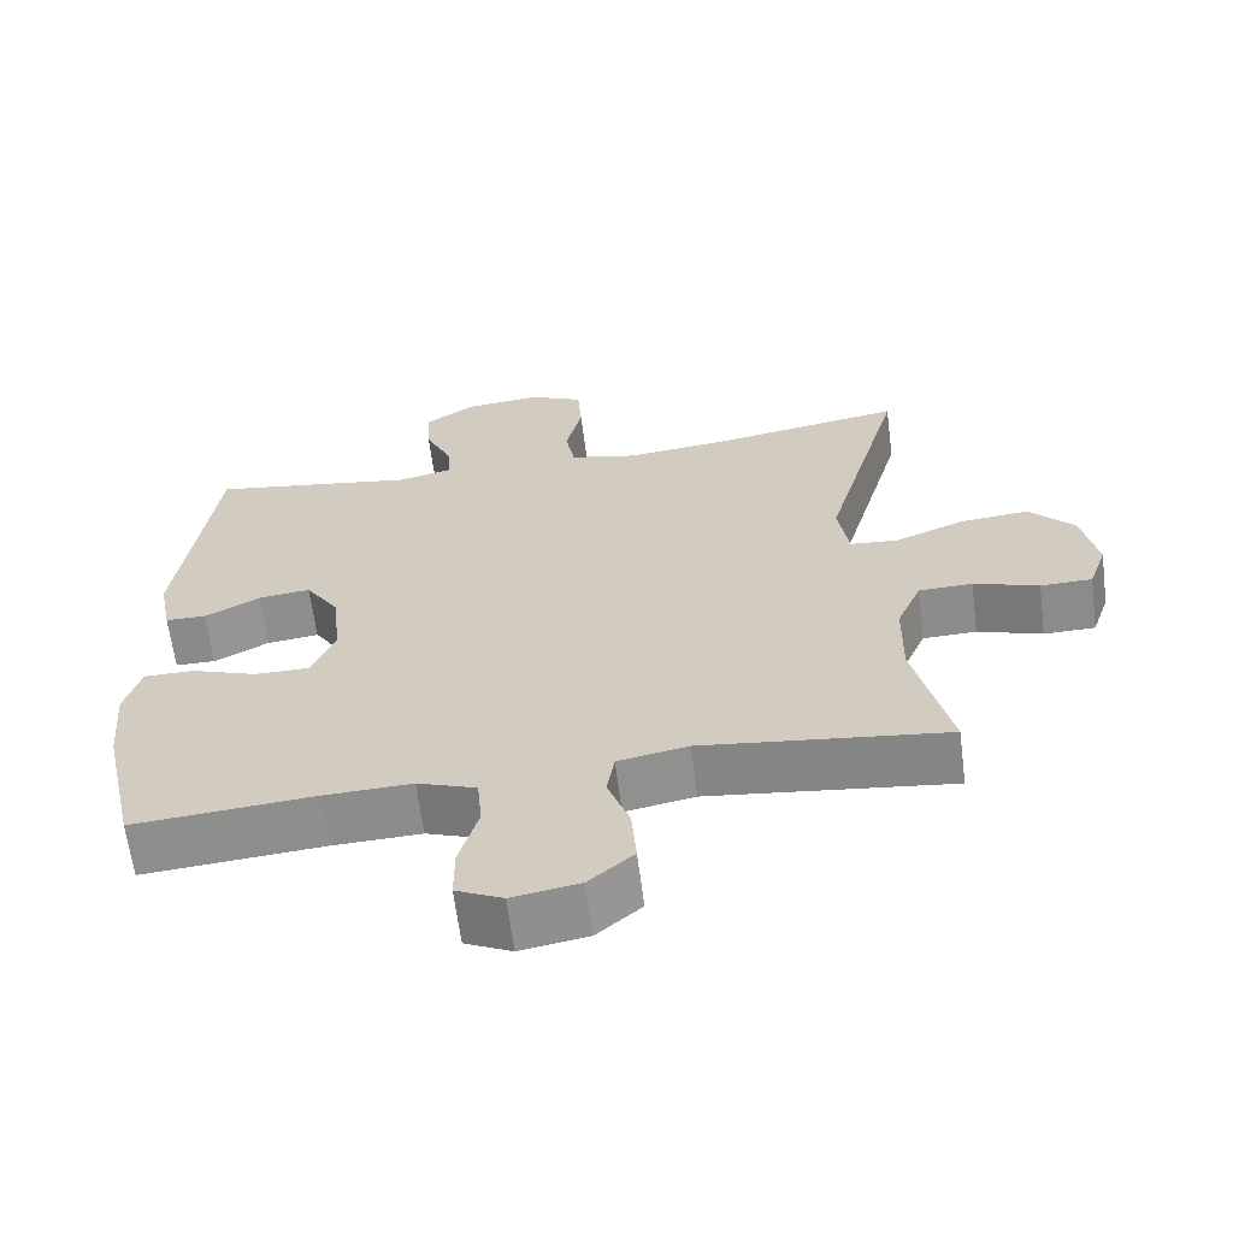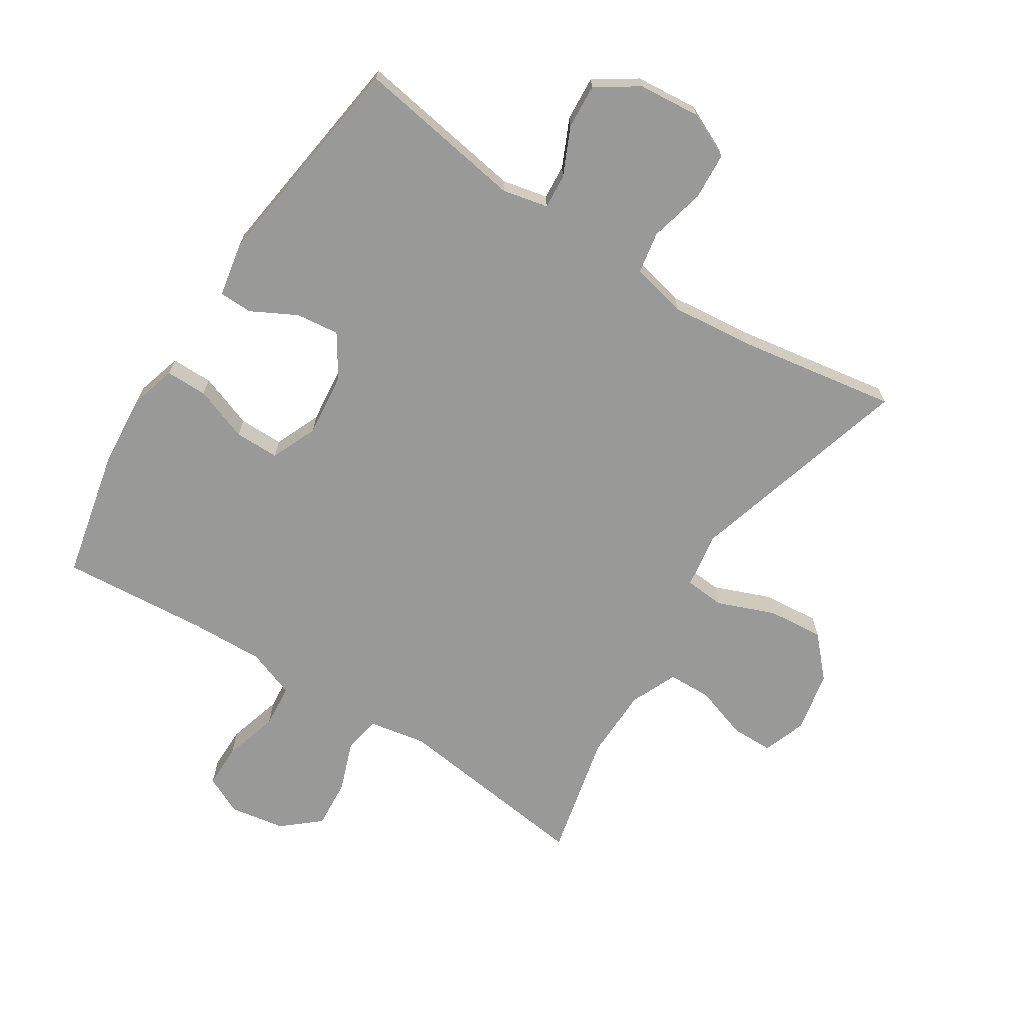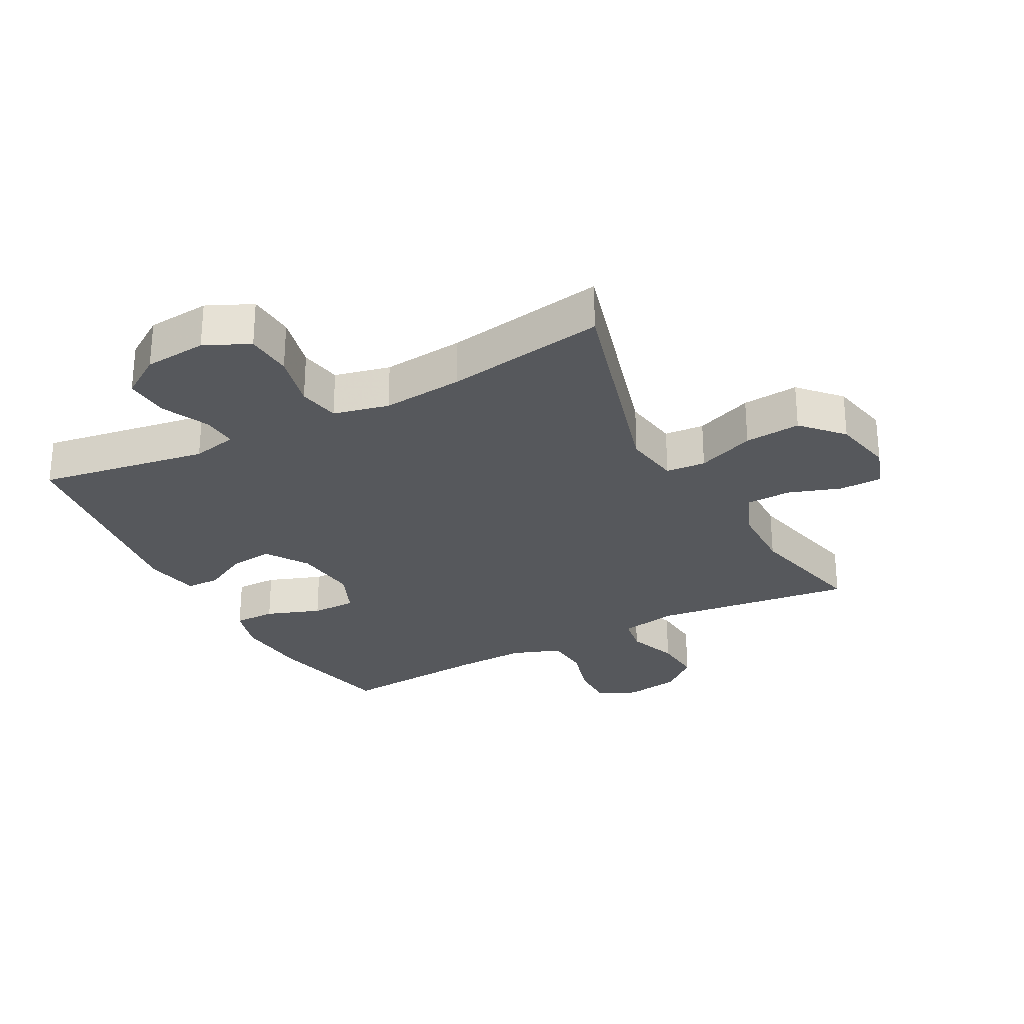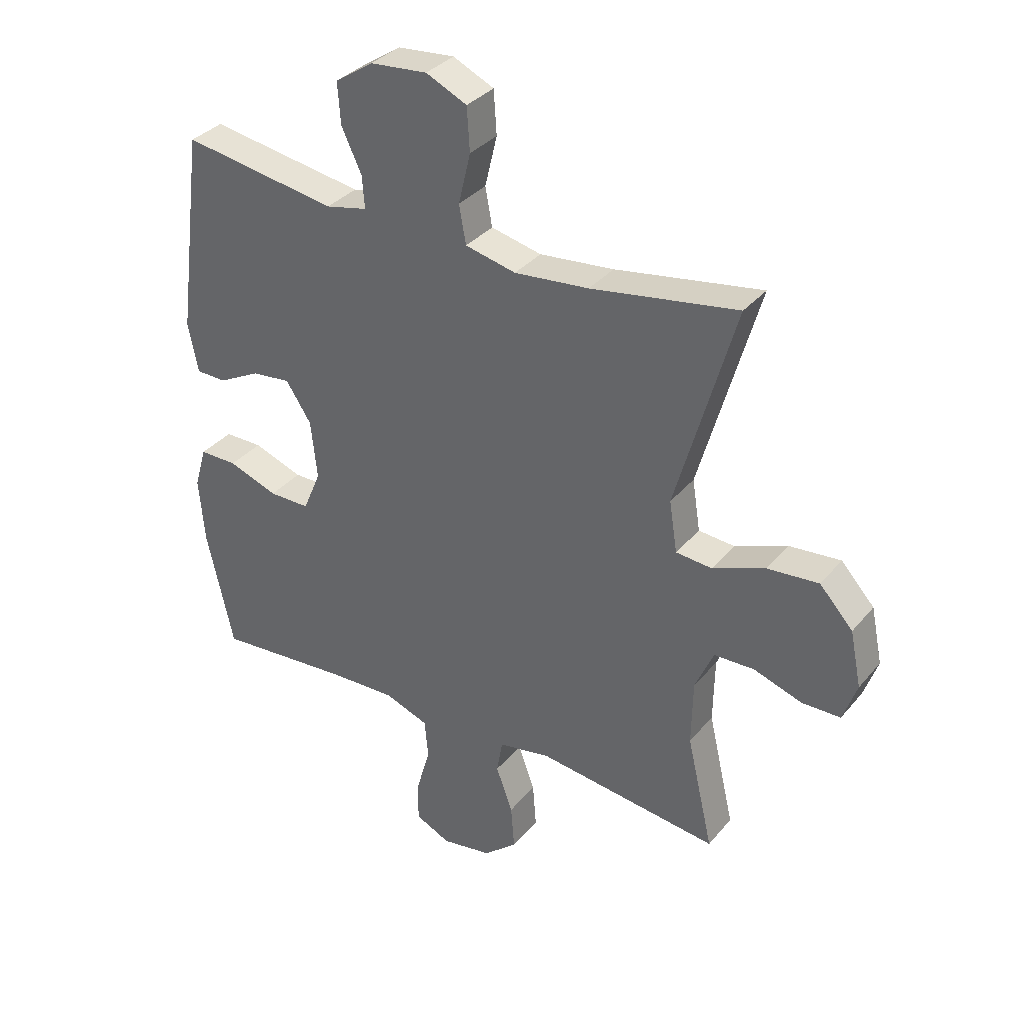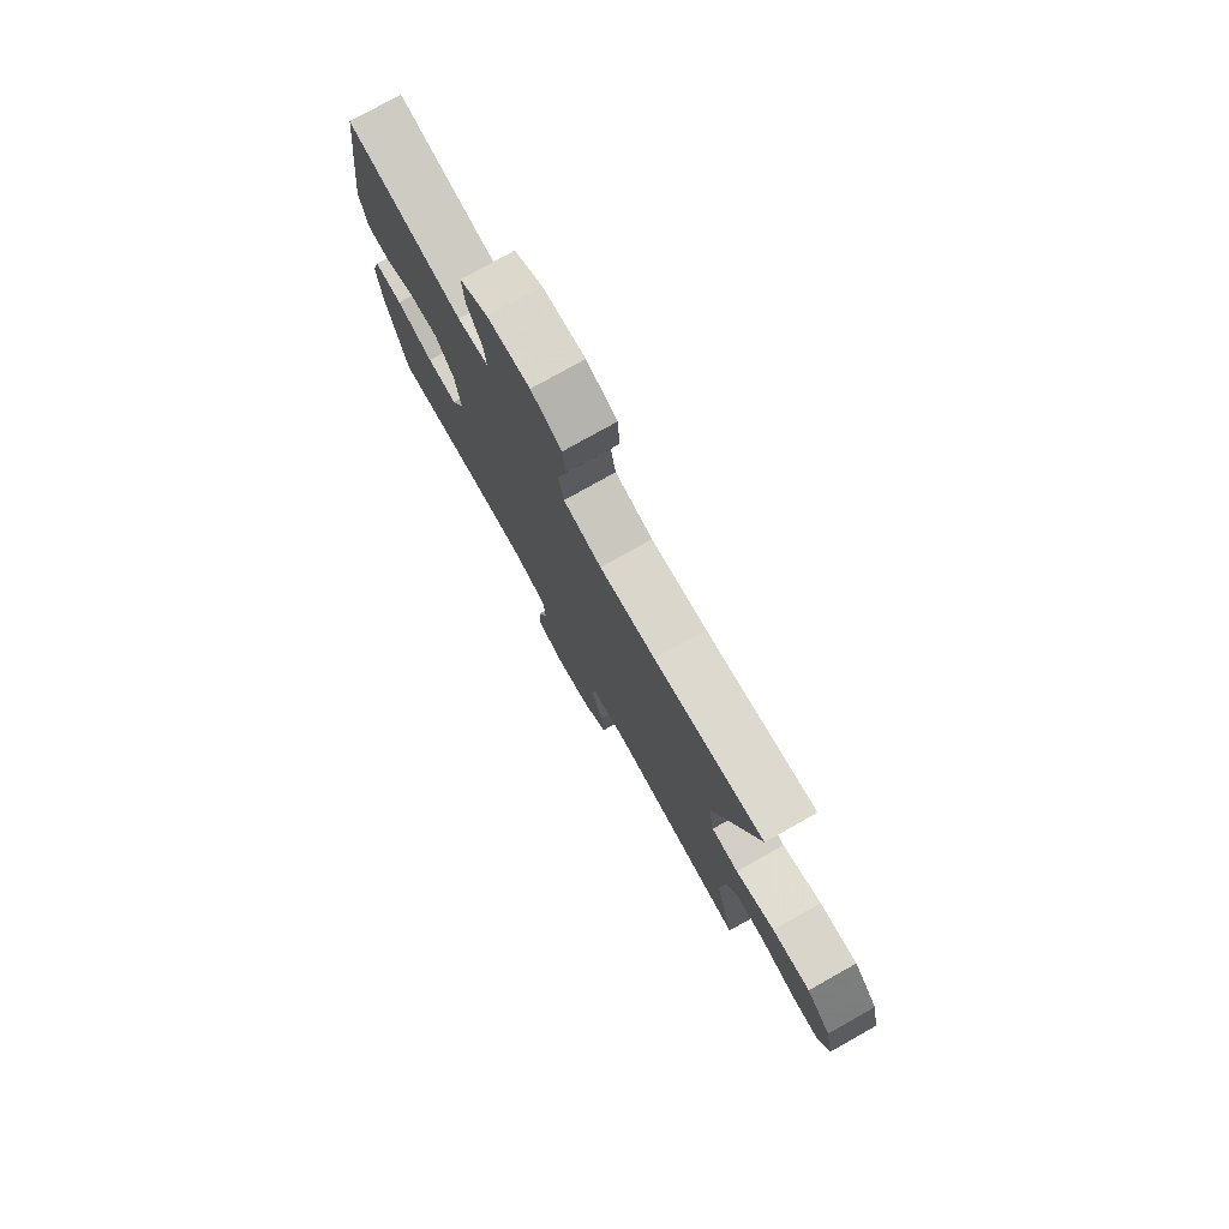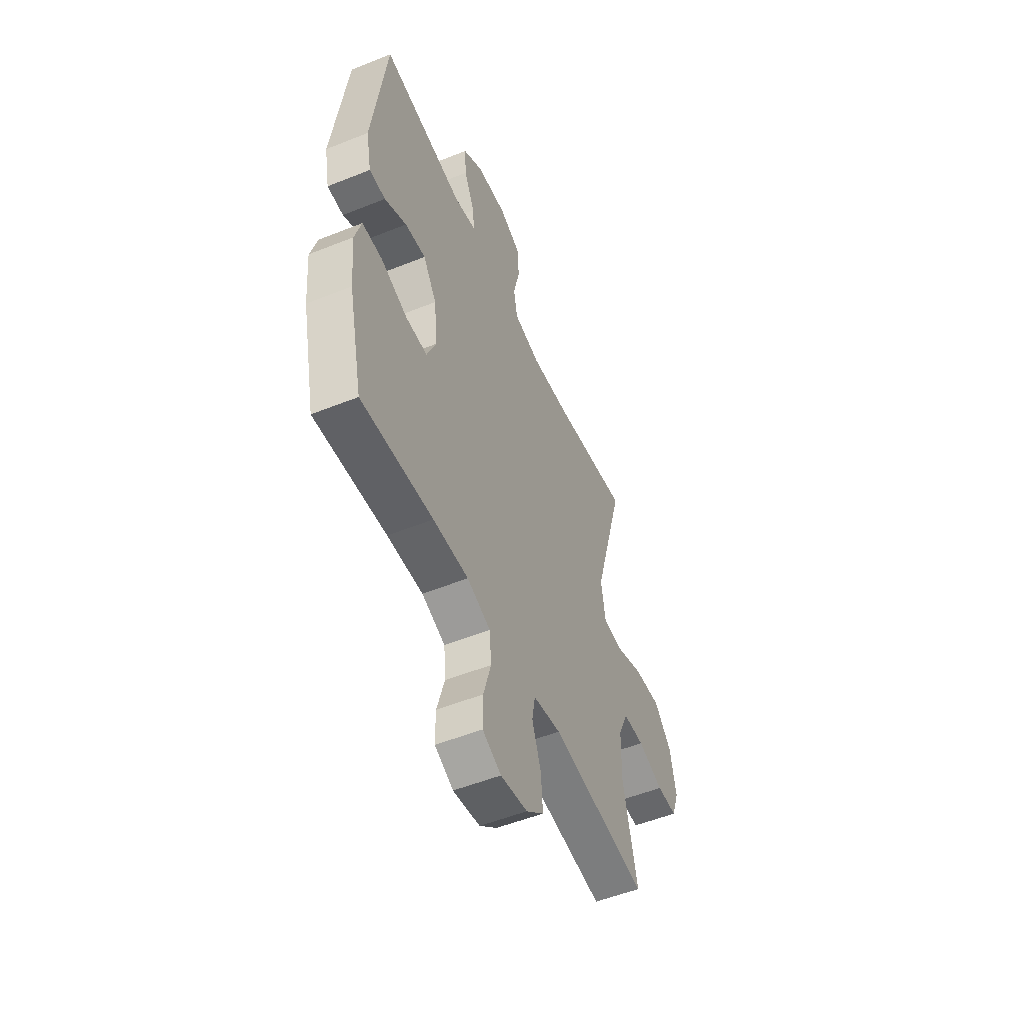
<metadata>
{"format":"obj","ext":"obj","renderer":"f3d","projection":"perspective","resolution":1024,"background":"white","views":[{"elev":-63.8,"azim":7.3,"up":"+Z"},{"elev":-68.8,"azim":-32.7,"up":"+Y"},{"elev":-27.7,"azim":28.0,"up":"+Y"},{"elev":34.3,"azim":33.6,"up":"+Z"},{"elev":77.9,"azim":60.7,"up":"+Z"},{"elev":-52.9,"azim":-66.7,"up":"+Z"}]}
</metadata>
<code>
v 0.5 0.07 0.5
v 0.398 0.07 0.14
v 0.412 0.07 0.051
v 0.475 0.07 0.046
v 0.566 0.07 0.082
v 0.655 0.07 0.09
v 0.713 0.07 0.027
v 0.733 0.07 -0.07
v 0.709 0.07 -0.139
v 0.642 0.07 -0.14
v 0.558 0.07 -0.112
v 0.488 0.07 -0.114
v 0.456 0.07 -0.188
v 0.454 0.07 -0.302
v 0.5 0.07 -0.5
v 0.182 0.07 -0.461
v 0.091 0.07 -0.478
v 0.081 0.07 -0.537
v 0.11 0.07 -0.617
v 0.116 0.07 -0.695
v 0.058 0.07 -0.745
v -0.03 0.07 -0.76
v -0.091 0.07 -0.731
v -0.091 0.07 -0.661
v -0.066 0.07 -0.574
v -0.072 0.07 -0.505
v -0.149 0.07 -0.477
v -0.265 0.07 -0.481
v -0.5 0.07 -0.5
v -0.546 0.07 -0.294
v -0.556 0.07 -0.178
v -0.535 0.07 -0.105
v -0.469 0.07 -0.105
v -0.383 0.07 -0.136
v -0.312 0.07 -0.136
v -0.281 0.07 -0.063
v -0.292 0.07 0.039
v -0.336 0.07 0.106
v -0.404 0.07 0.098
v -0.476 0.07 0.06
v -0.529 0.07 0.061
v -0.546 0.07 0.148
v -0.5 0.07 0.5
v -0.231 0.07 0.457
v -0.159 0.07 0.473
v -0.163 0.07 0.528
v -0.198 0.07 0.603
v -0.203 0.07 0.674
v -0.137 0.07 0.718
v -0.038 0.07 0.727
v 0.033 0.07 0.694
v 0.038 0.07 0.619
v 0.017 0.07 0.531
v 0.029 0.07 0.465
v 0.117 0.07 0.445
v 0.246 0.07 0.458
v 0.5 0 0.5
v 0.398 0 0.14
v 0.412 0 0.051
v 0.475 0 0.046
v 0.566 0 0.082
v 0.655 0 0.09
v 0.713 0 0.027
v 0.733 0 -0.07
v 0.709 0 -0.139
v 0.642 0 -0.14
v 0.558 0 -0.112
v 0.488 0 -0.114
v 0.456 0 -0.188
v 0.454 0 -0.302
v 0.5 0 -0.5
v 0.182 0 -0.461
v 0.091 0 -0.478
v 0.081 0 -0.537
v 0.11 0 -0.617
v 0.116 0 -0.695
v 0.058 0 -0.745
v -0.03 0 -0.76
v -0.091 0 -0.731
v -0.091 0 -0.661
v -0.066 0 -0.574
v -0.072 0 -0.505
v -0.149 0 -0.477
v -0.265 0 -0.481
v -0.5 0 -0.5
v -0.546 0 -0.294
v -0.556 0 -0.178
v -0.535 0 -0.105
v -0.469 0 -0.105
v -0.383 0 -0.136
v -0.312 0 -0.136
v -0.281 0 -0.063
v -0.292 0 0.039
v -0.336 0 0.106
v -0.404 0 0.098
v -0.476 0 0.06
v -0.529 0 0.061
v -0.546 0 0.148
v -0.5 0 0.5
v -0.231 0 0.457
v -0.159 0 0.473
v -0.163 0 0.528
v -0.198 0 0.603
v -0.203 0 0.674
v -0.137 0 0.718
v -0.038 0 0.727
v 0.033 0 0.694
v 0.038 0 0.619
v 0.017 0 0.531
v 0.029 0 0.465
v 0.117 0 0.445
v 0.246 0 0.458
f 51 52 53
f 50 51 53
f 49 50 53
f 48 49 53
f 47 48 53
f 46 47 53
f 45 46 53 54
f 44 45 54 55
f 42 43 44
f 41 42 44
f 40 41 44
f 39 40 44
f 38 39 44 55
f 32 33 34
f 31 32 34
f 30 31 34
f 29 30 34
f 28 29 34
f 27 28 34 35
f 26 27 35 36
f 23 24 25
f 22 23 25
f 21 22 25
f 20 21 25
f 19 20 25
f 18 19 25
f 17 18 25 26
f 26 36 37
f 17 26 37
f 16 17 37
f 9 10 11
f 8 9 11
f 7 8 11
f 6 7 11
f 5 6 11
f 4 5 11
f 3 4 11 12
f 56 1 2
f 56 2 3
f 38 55 56
f 37 38 56
f 16 37 56
f 15 16 56
f 14 15 56
f 13 14 56 3
f 3 12 13
f 109 108 107
f 109 107 106
f 109 106 105
f 109 105 104
f 109 104 103
f 109 103 102
f 110 109 102 101
f 111 110 101 100
f 100 99 98
f 100 98 97
f 100 97 96
f 100 96 95
f 111 100 95 94
f 90 89 88
f 90 88 87
f 90 87 86
f 90 86 85
f 90 85 84
f 91 90 84 83
f 92 91 83 82
f 81 80 79
f 81 79 78
f 81 78 77
f 81 77 76
f 81 76 75
f 81 75 74
f 82 81 74 73
f 93 92 82
f 93 82 73
f 93 73 72
f 67 66 65
f 67 65 64
f 67 64 63
f 67 63 62
f 67 62 61
f 67 61 60
f 68 67 60 59
f 58 57 112
f 59 58 112
f 112 111 94
f 112 94 93
f 112 93 72
f 112 72 71
f 112 71 70
f 59 112 70 69
f 69 68 59
f 1 57 58 2
f 2 58 59 3
f 3 59 60 4
f 4 60 61 5
f 5 61 62 6
f 6 62 63 7
f 7 63 64 8
f 8 64 65 9
f 9 65 66 10
f 10 66 67 11
f 11 67 68 12
f 12 68 69 13
f 13 69 70 14
f 14 70 71 15
f 15 71 72 16
f 16 72 73 17
f 17 73 74 18
f 18 74 75 19
f 19 75 76 20
f 20 76 77 21
f 21 77 78 22
f 22 78 79 23
f 23 79 80 24
f 24 80 81 25
f 25 81 82 26
f 26 82 83 27
f 27 83 84 28
f 28 84 85 29
f 29 85 86 30
f 30 86 87 31
f 31 87 88 32
f 32 88 89 33
f 33 89 90 34
f 34 90 91 35
f 35 91 92 36
f 36 92 93 37
f 37 93 94 38
f 38 94 95 39
f 39 95 96 40
f 40 96 97 41
f 41 97 98 42
f 42 98 99 43
f 43 99 100 44
f 44 100 101 45
f 45 101 102 46
f 46 102 103 47
f 47 103 104 48
f 48 104 105 49
f 49 105 106 50
f 50 106 107 51
f 51 107 108 52
f 52 108 109 53
f 53 109 110 54
f 54 110 111 55
f 55 111 112 56
f 56 112 57 1

</code>
